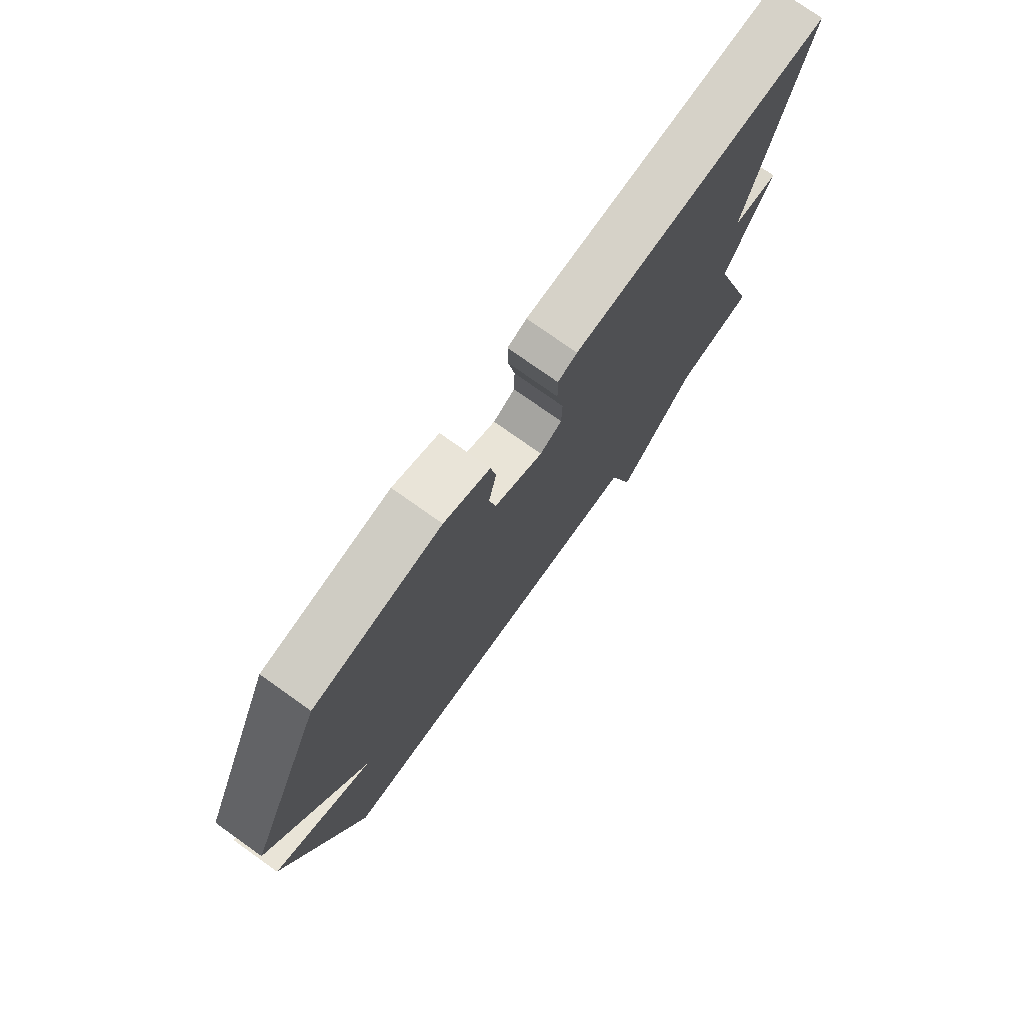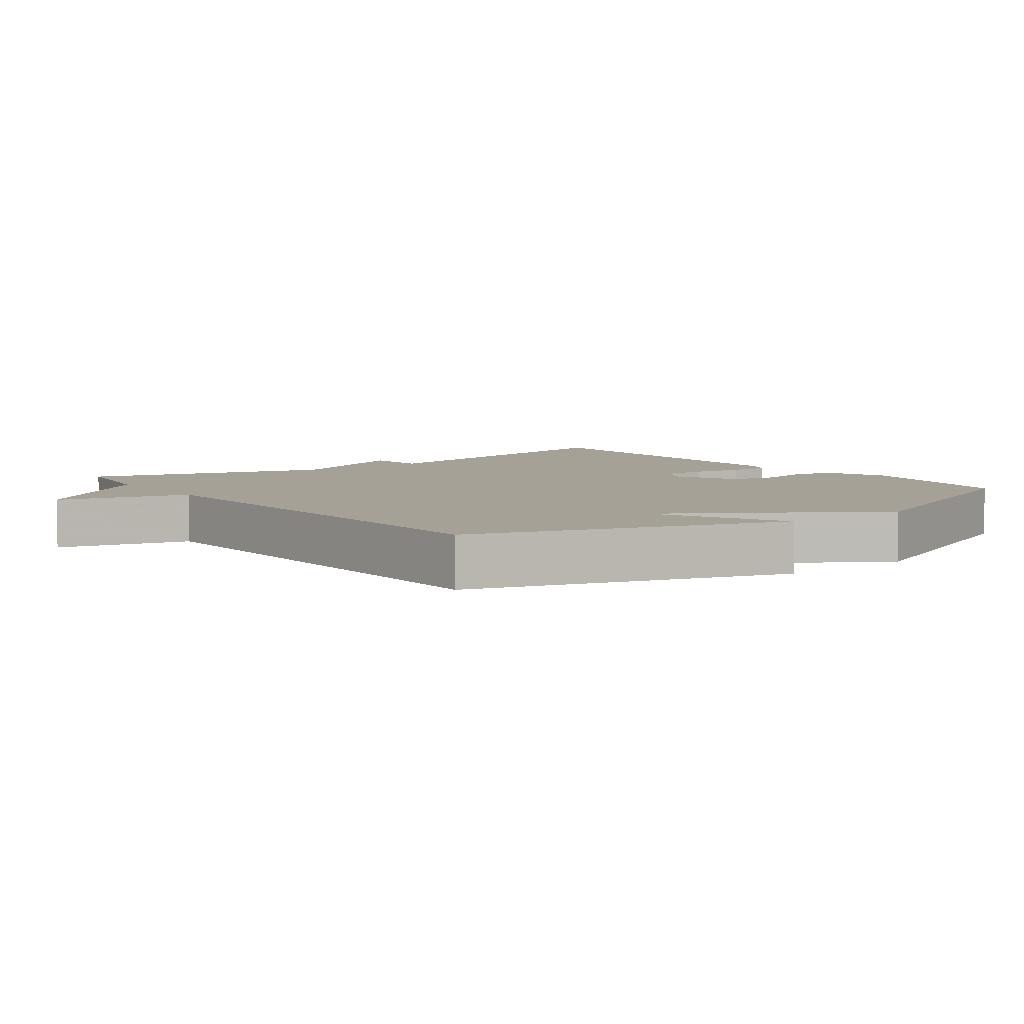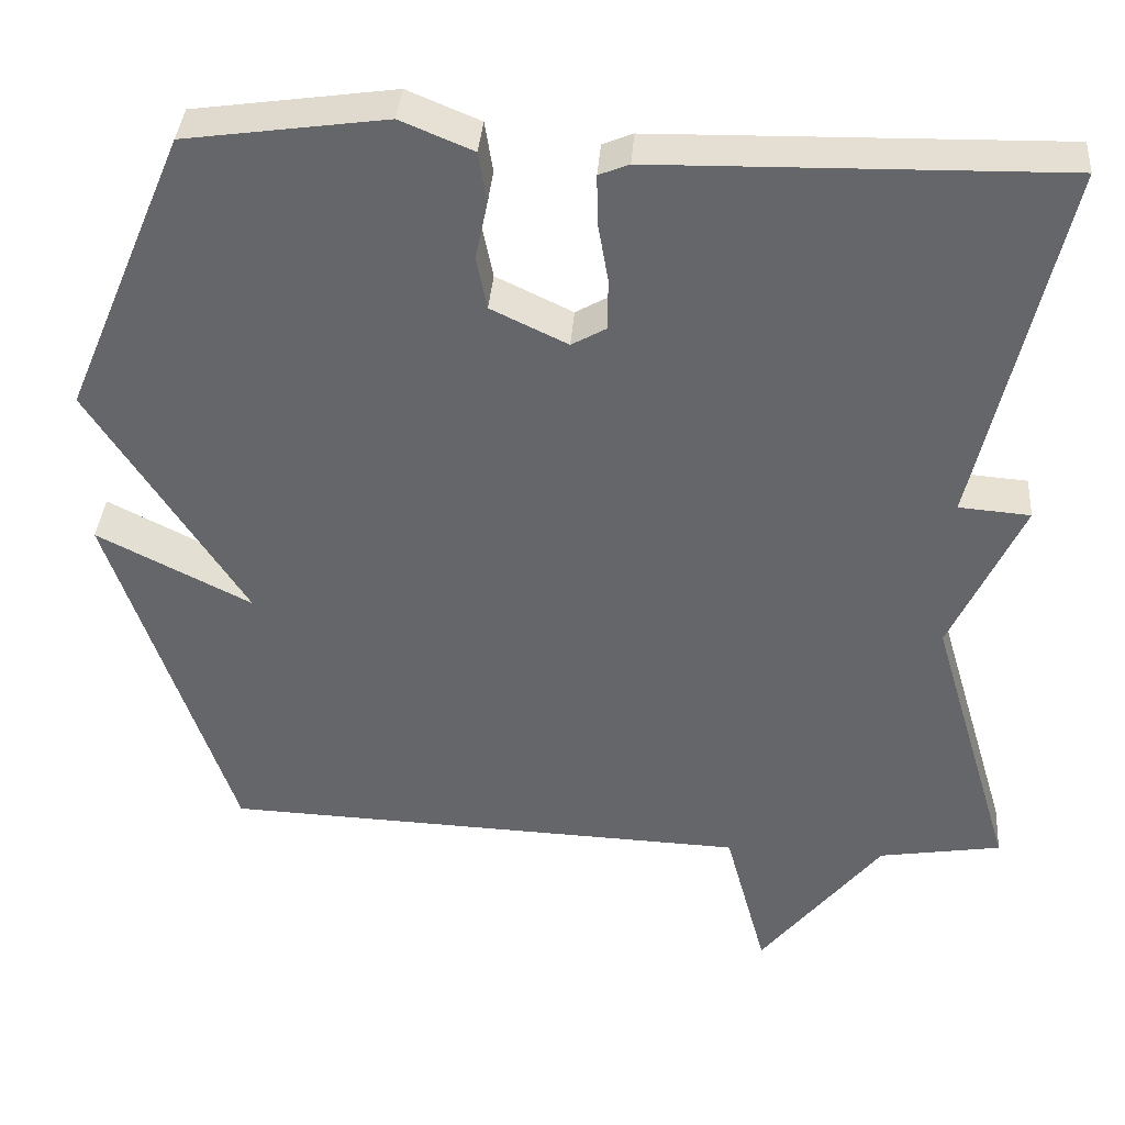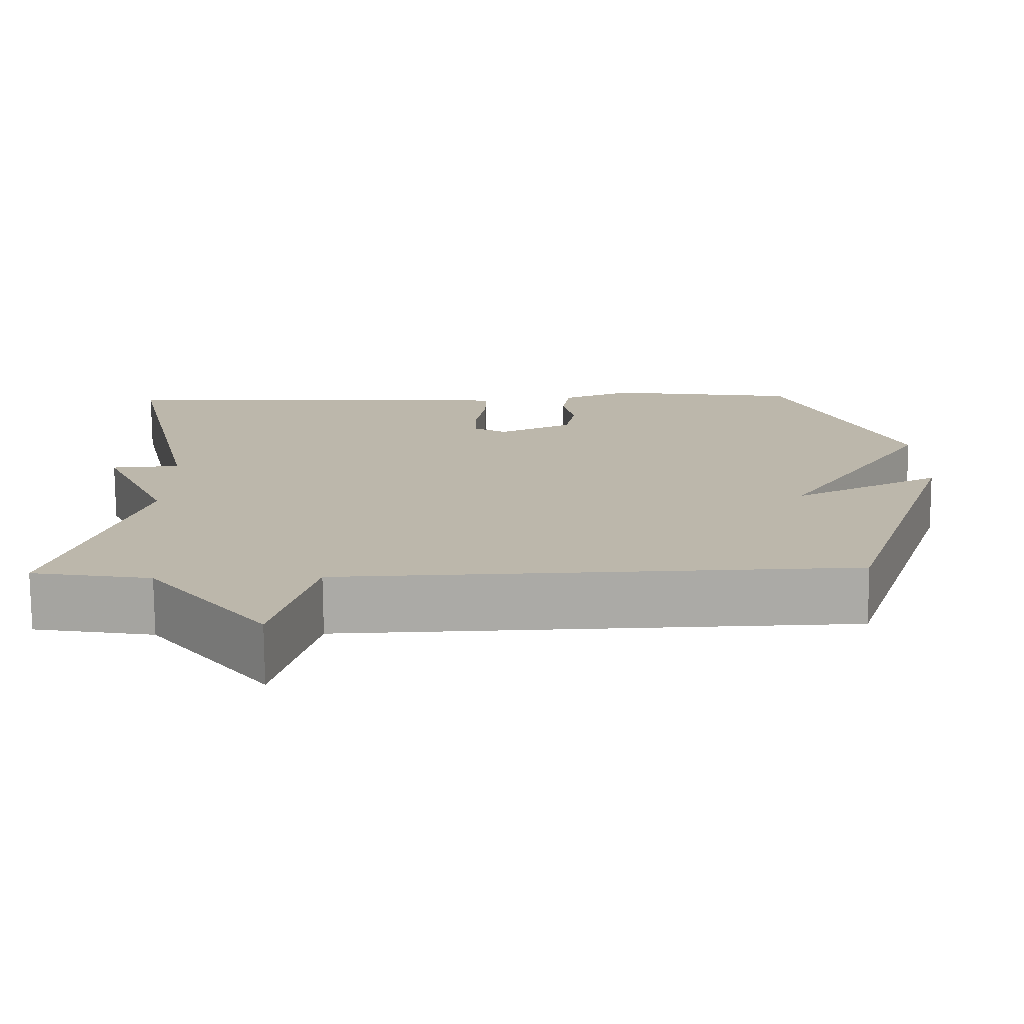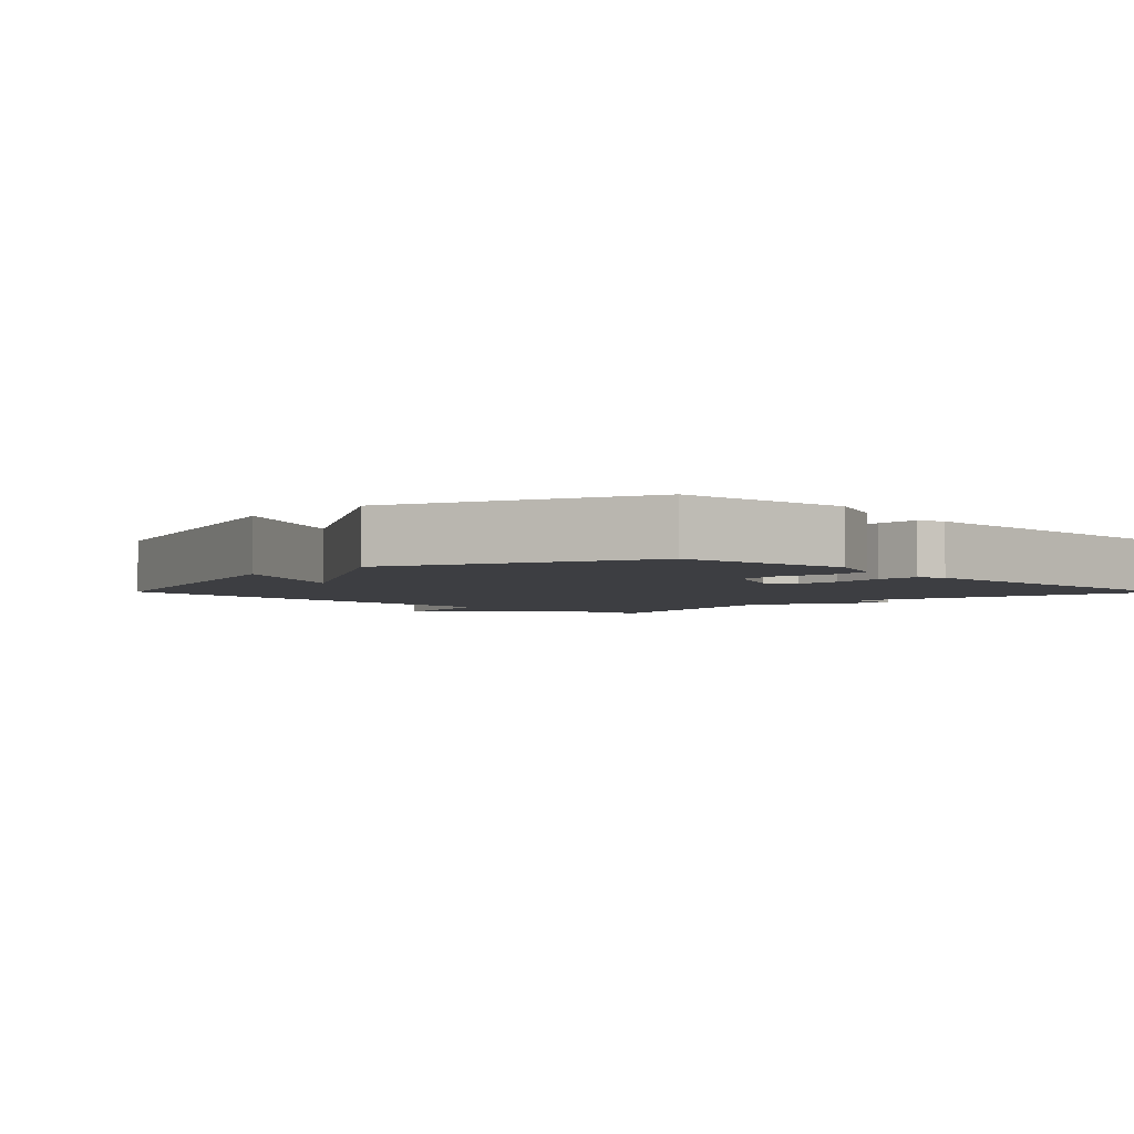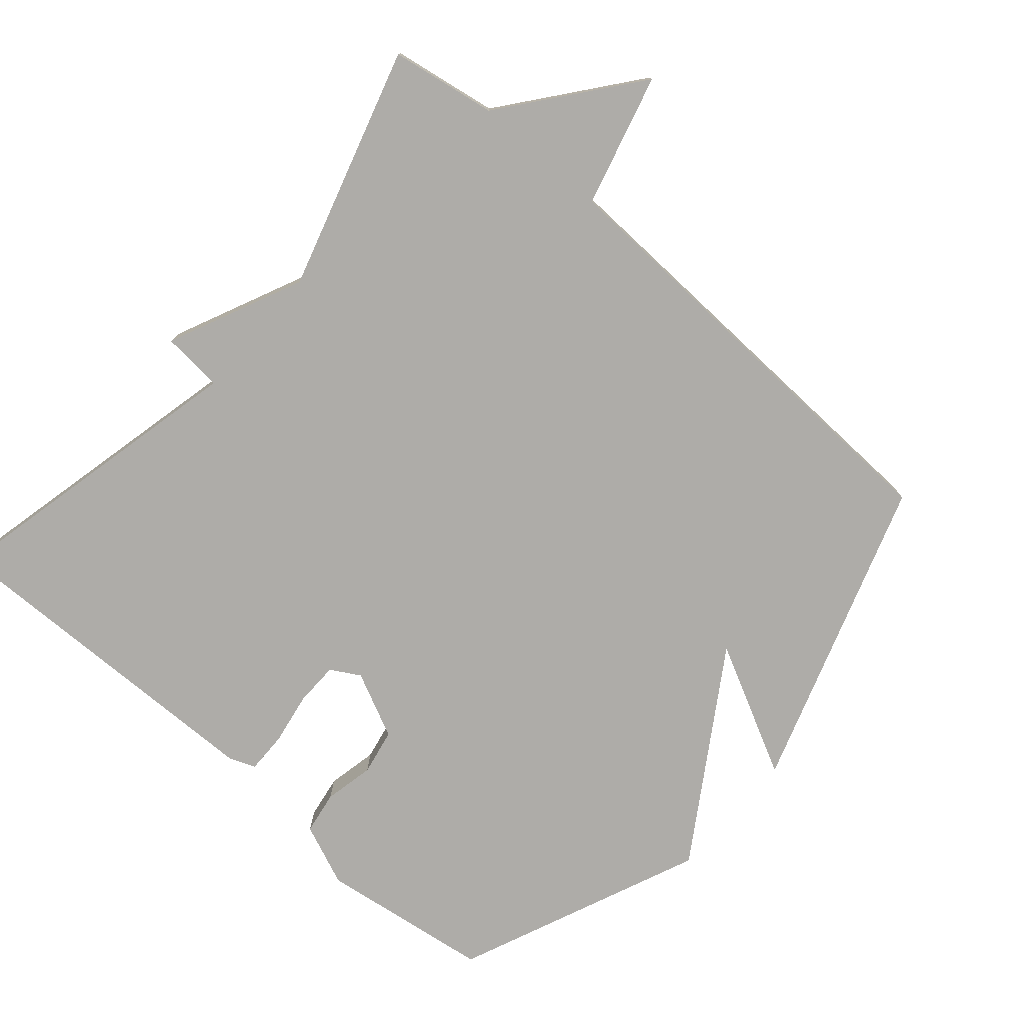
<metadata>
{"format":"obj","ext":"obj","renderer":"f3d","projection":"perspective","resolution":1024,"background":"white","views":[{"elev":76.2,"azim":-54.6,"up":"+Z"},{"elev":6.2,"azim":-127.0,"up":"+Y"},{"elev":37.6,"azim":4.3,"up":"+Z"},{"elev":-75.5,"azim":-179.6,"up":"+Z"},{"elev":-3.5,"azim":-45.4,"up":"+Y"},{"elev":-76.8,"azim":139.0,"up":"+Y"}]}
</metadata>
<code>
v -0.5 0.07 -0.5
v -0.649 0.07 -0.053
v -0.46 0.07 -0.149
v -0.649 0.07 0.147
v -0.5 0.07 0.5
v -0.254 0.07 0.535
v -0.165 0.07 0.498
v -0.155 0.07 0.436
v -0.17 0.07 0.364
v -0.157 0.07 0.298
v -0.063 0.07 0.253
v -0.021 0.07 0.277
v -0.02 0.07 0.34
v -0.033 0.07 0.415
v -0.034 0.07 0.475
v 0.003 0.07 0.49
v 0.5 0.07 0.5
v 0.397 0.07 0.047
v 0.485 0.07 0.04
v 0.397 0.07 -0.153
v 0.5 0.07 -0.5
v 0.349 0.07 -0.525
v 0.2 0.07 -0.714
v 0.149 0.07 -0.525
v -0.5 0 -0.5
v -0.649 0 -0.053
v -0.46 0 -0.149
v -0.649 0 0.147
v -0.5 0 0.5
v -0.254 0 0.535
v -0.165 0 0.498
v -0.155 0 0.436
v -0.17 0 0.364
v -0.157 0 0.298
v -0.063 0 0.253
v -0.021 0 0.277
v -0.02 0 0.34
v -0.033 0 0.415
v -0.034 0 0.475
v 0.003 0 0.49
v 0.5 0 0.5
v 0.397 0 0.047
v 0.485 0 0.04
v 0.397 0 -0.153
v 0.5 0 -0.5
v 0.349 0 -0.525
v 0.2 0 -0.714
v 0.149 0 -0.525
f 22 23 24
f 22 24 1
f 21 22 1
f 20 21 1
f 18 19 20 1
f 16 17 18
f 15 16 18
f 14 15 18
f 13 14 18
f 12 13 18
f 11 12 18 1
f 10 11 1
f 9 10 1
f 7 8 9
f 6 7 9
f 5 6 9
f 4 5 9
f 3 4 9
f 3 9 1
f 1 2 3
f 48 47 46
f 25 48 46
f 25 46 45
f 25 45 44
f 25 44 43 42
f 42 41 40
f 42 40 39
f 42 39 38
f 42 38 37
f 42 37 36
f 25 42 36 35
f 25 35 34
f 25 34 33
f 33 32 31
f 33 31 30
f 33 30 29
f 33 29 28
f 33 28 27
f 25 33 27
f 27 26 25
f 1 25 26 2
f 2 26 27 3
f 3 27 28 4
f 4 28 29 5
f 5 29 30 6
f 6 30 31 7
f 7 31 32 8
f 8 32 33 9
f 9 33 34 10
f 10 34 35 11
f 11 35 36 12
f 12 36 37 13
f 13 37 38 14
f 14 38 39 15
f 15 39 40 16
f 16 40 41 17
f 17 41 42 18
f 18 42 43 19
f 19 43 44 20
f 20 44 45 21
f 21 45 46 22
f 22 46 47 23
f 23 47 48 24
f 24 48 25 1

</code>
